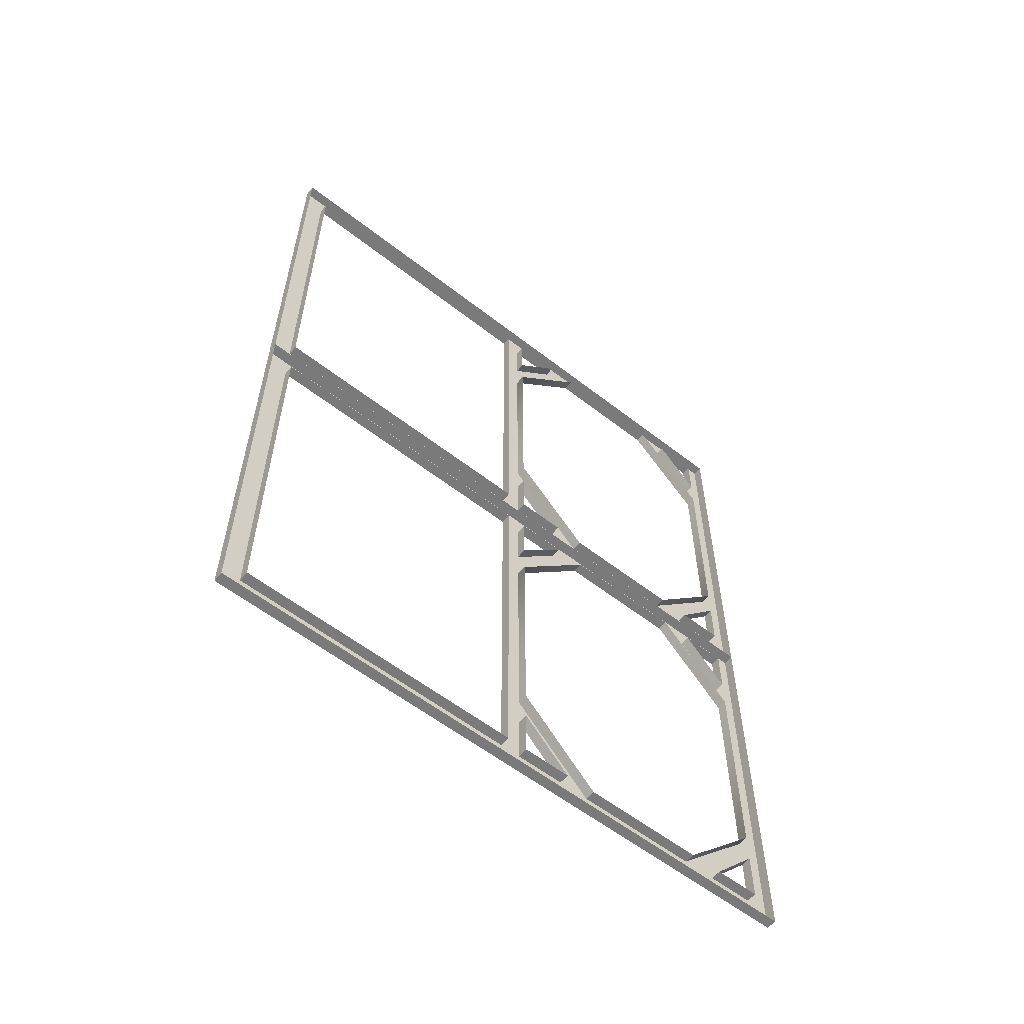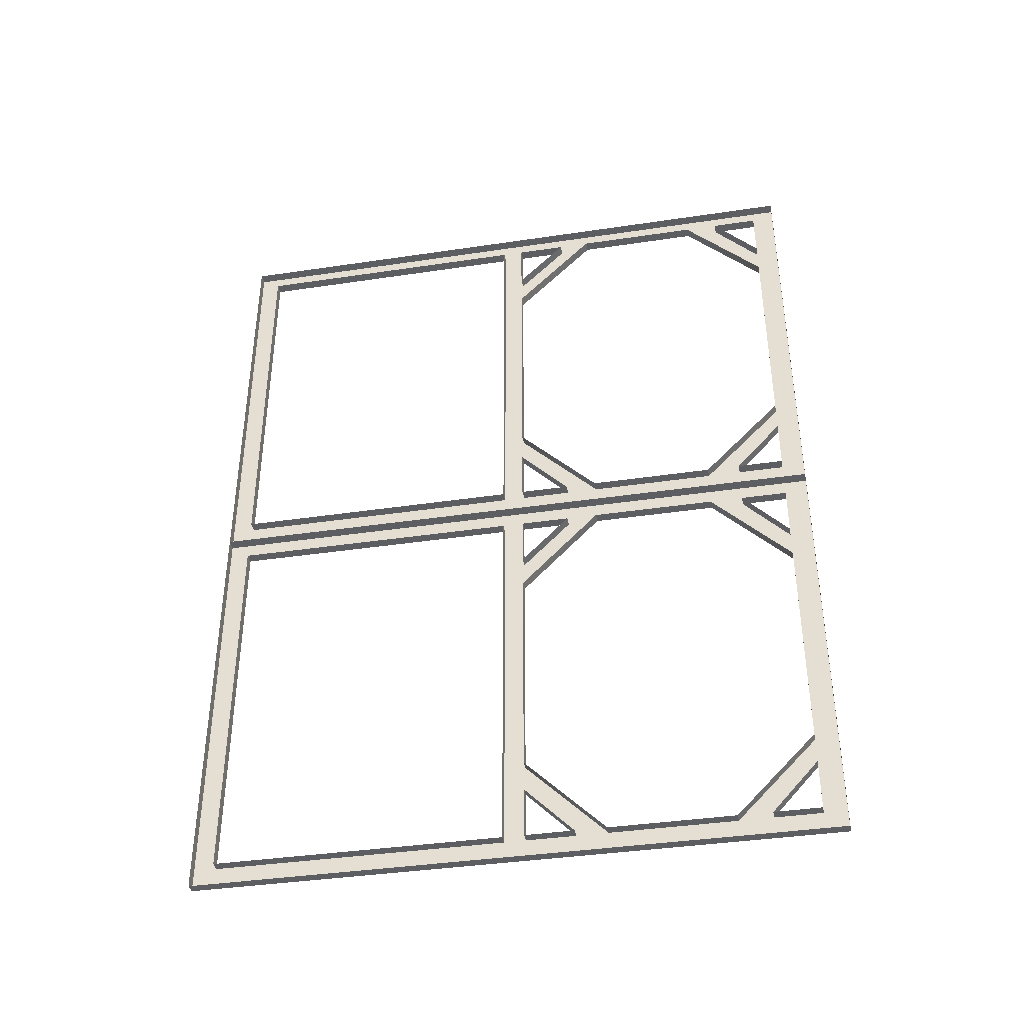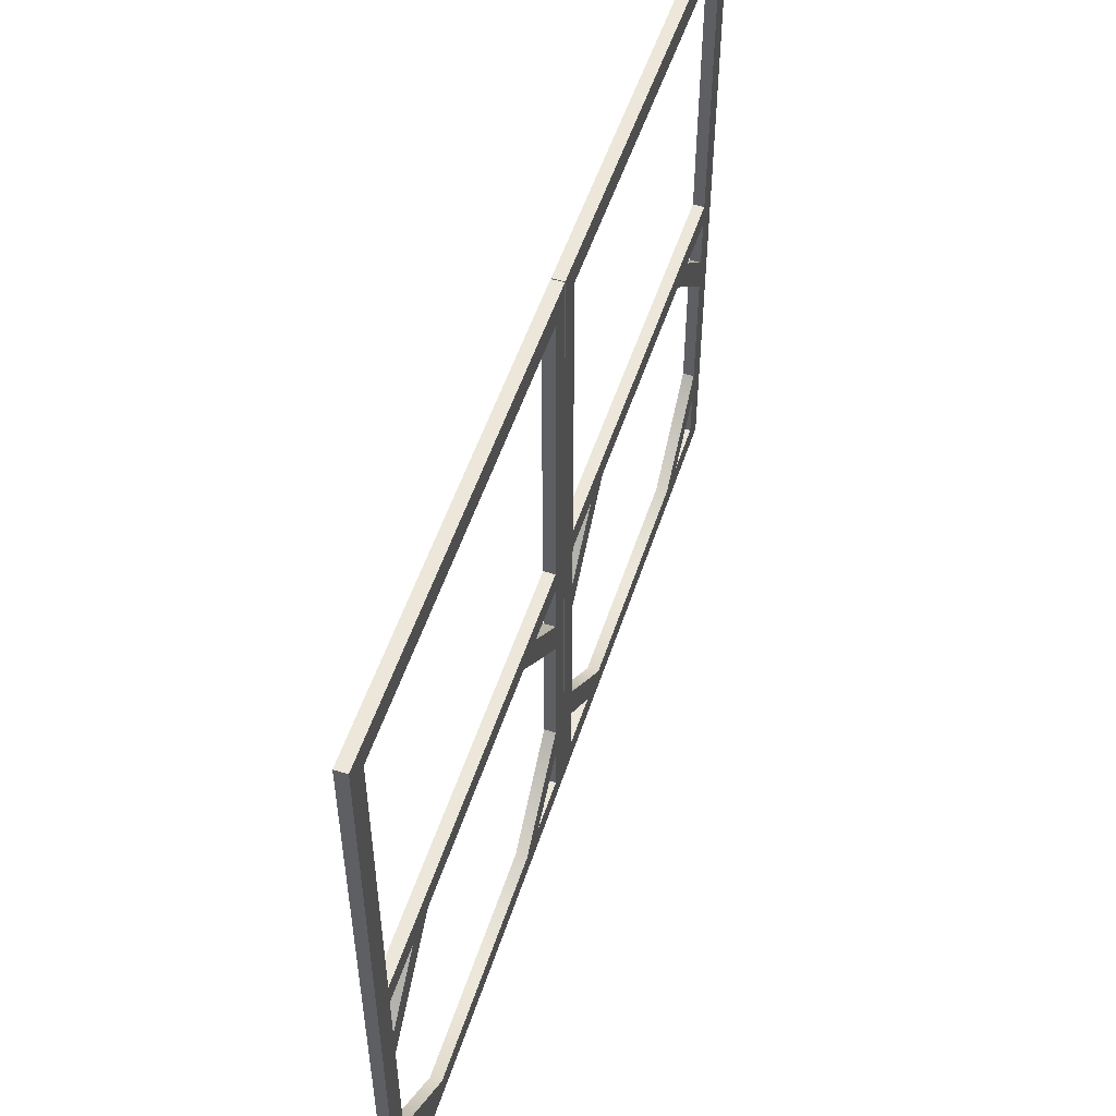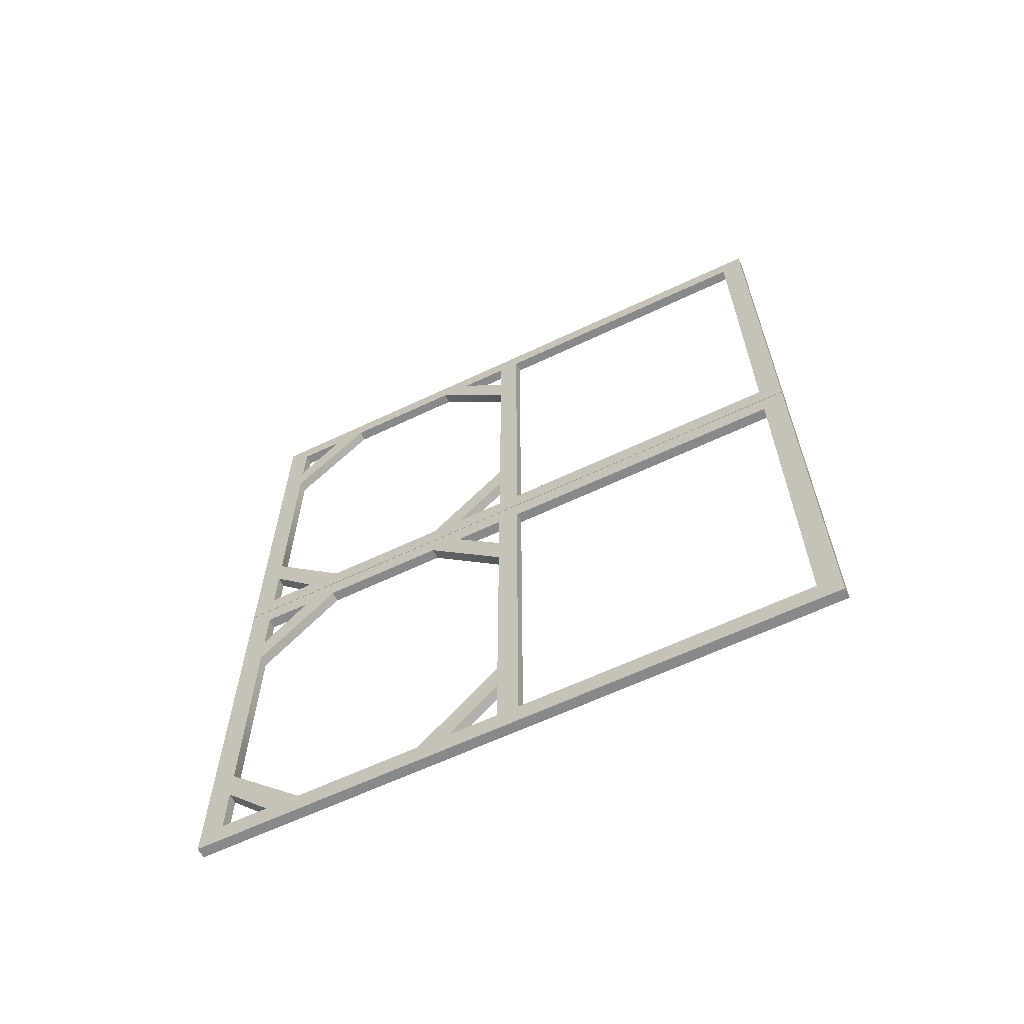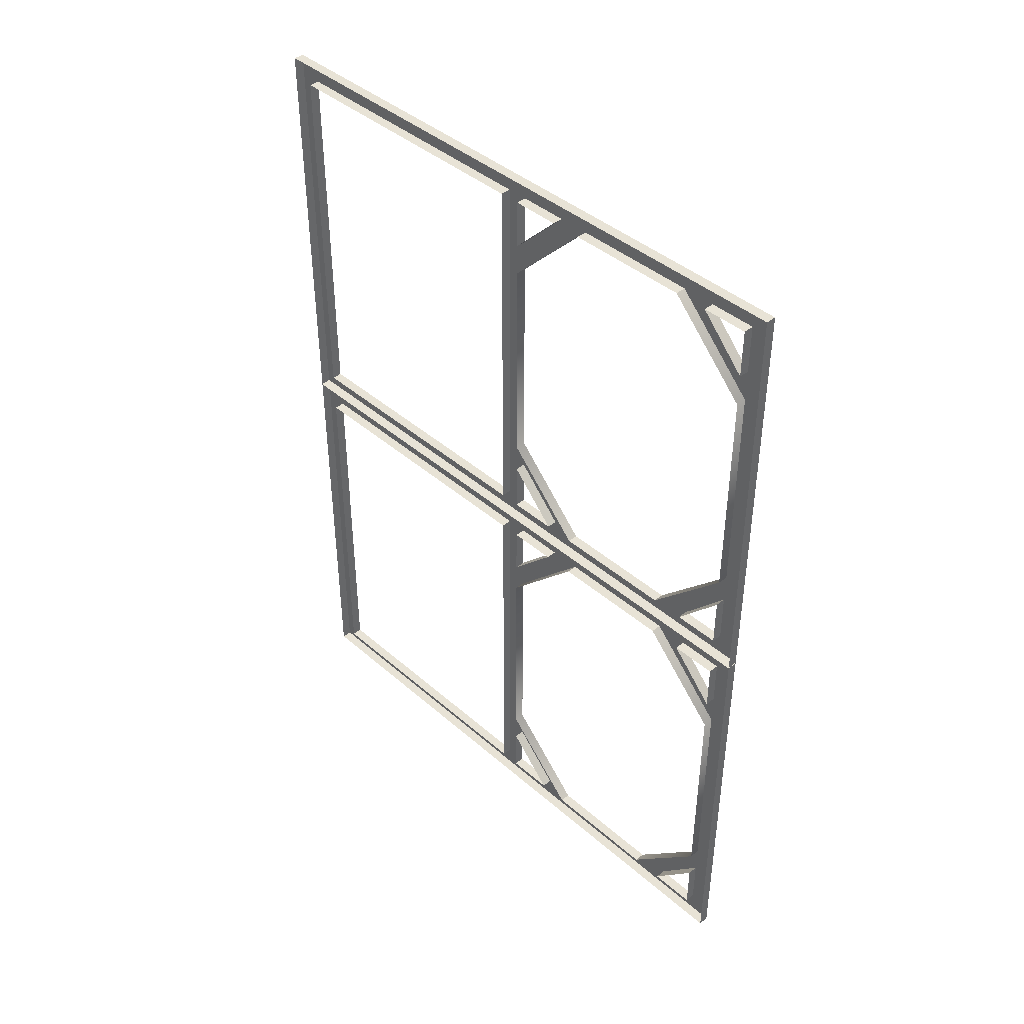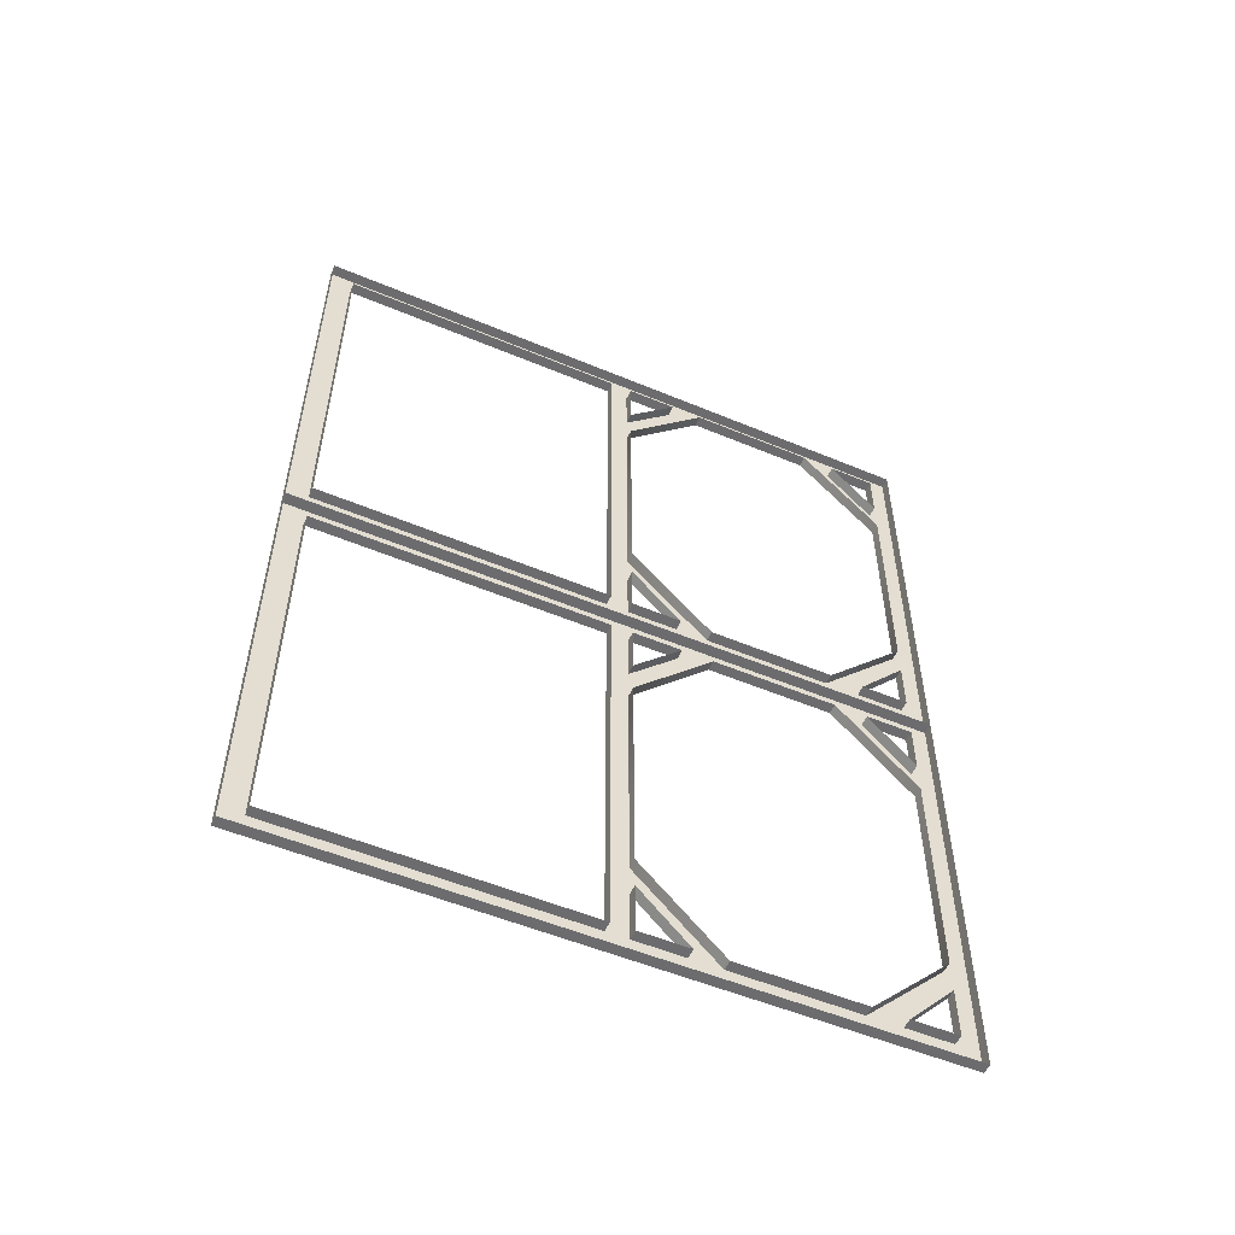
<metadata>
{"format":"obj","ext":"obj","renderer":"f3d","projection":"perspective","resolution":1024,"background":"white","views":[{"elev":-58.1,"azim":-128.9,"up":"+Z"},{"elev":-39.1,"azim":-79.4,"up":"+Z"},{"elev":52.7,"azim":17.9,"up":"+Y"},{"elev":-63.1,"azim":115.6,"up":"+Z"},{"elev":41.8,"azim":-43.7,"up":"+Z"},{"elev":-53.8,"azim":-114.0,"up":"+Z"}]}
</metadata>
<code>
v  2.999 91.35 92.57
v  2.999 91.35 29.45
v  2.999 97.44 29.45
v  2.999 97.44 92.57
v  2.999 97.44 0.1001
v  2.999 97.44 6.375
v  2.999 91.35 6.375
v  2.999 91.35 0.1001
v  2.999 179.9 115.6
v  2.999 179.9 6.375
v  2.999 186.5 6.375
v  2.999 186.5 115.6
v  2.999 10.05 29.45
v  2.999 10.05 92.57
v  2.999 3.52 92.57
v  2.999 3.52 29.45
v  2.999 97.44 115.6
v  2.999 179.9 121.9
v  2.999 97.44 121.9
v  2.999 32.9 115.6
v  2.999 68.36 115.6
v  2.999 68.36 121.9
v  2.999 32.9 121.9
v  2.999 32.9 0.1001
v  2.999 68.36 0.1001
v  2.999 68.36 6.375
v  2.999 32.9 6.375
v  2.999 179.9 0.1001
v  2.999 23.32 115.6
v  2.999 23.32 121.9
v  2.999 77.31 121.9
v  2.999 77.31 115.6
v  2.999 23.32 0.1001
v  2.999 23.32 6.375
v  2.999 77.31 6.375
v  2.999 77.31 0.1001
v  2.999 91.35 20.8
v  2.999 97.44 20.8
v  2.999 97.44 101.7
v  2.999 91.35 101.7
v  2.999 10.05 101.7
v  2.999 3.52 101.7
v  2.999 3.52 20.8
v  2.999 10.05 20.8
v  2.999 91.35 121.9
v  2.999 91.35 115.6
v  2.999 10.05 115.6
v  2.999 10.05 121.9
v  2.999 3.52 6.375
v  2.999 10.05 6.375
v  2.999 10.05 0.1001
v  2.999 186.5 121.9
v  2.999 3.52 115.6
v  2.999 3.52 0.1001
v  0 3.52 0.1001
v  0 3.52 6.375
v  0 3.52 20.8
v  0 3.52 29.45
v  0 3.52 92.57
v  0 3.52 101.7
v  0 3.52 115.6
v  2.999 3.52 121.9
v  0 3.52 121.9
v  0 10.05 121.9
v  0 23.32 121.9
v  0 32.9 121.9
v  0 68.36 121.9
v  0 77.31 121.9
v  0 91.35 121.9
v  0 97.44 121.9
v  0 179.9 121.9
v  0 186.5 121.9
v  0 186.5 115.6
v  0 186.5 6.375
v  2.999 186.5 0.1001
v  0 186.5 0.1001
v  0 179.9 0.1001
v  0 97.44 0.1001
v  0 91.35 0.1001
v  0 77.31 0.1001
v  0 68.36 0.1001
v  0 32.9 0.1001
v  0 23.32 0.1001
v  0 10.05 0.1001
v  0 23.32 115.6
v  0 10.05 115.6
v  0 10.05 101.7
v  0 10.05 20.8
v  0 10.05 6.375
v  0 23.32 6.375
v  0 97.44 115.6
v  0 97.44 101.7
v  0 77.31 6.375
v  0 91.35 6.375
v  0 91.35 20.8
v  0 68.36 115.6
v  0 32.9 115.6
v  0 10.05 92.57
v  0 10.05 29.45
v  0 32.9 6.375
v  0 68.36 6.375
v  0 91.35 29.45
v  0 91.35 92.57
v  0 179.9 6.375
v  0 179.9 115.6
v  0 97.44 92.57
v  0 97.44 29.45
v  0 97.44 6.375
v  0 97.44 20.8
v  0 91.35 115.6
v  0 77.31 115.6
v  0 91.35 101.7
v  2.999 91.35 -29.48
v  2.999 91.35 -92.6
v  2.999 97.44 -92.6
v  2.999 97.44 -29.48
v  2.999 97.44 -122
v  2.999 97.44 -115.7
v  2.999 91.35 -115.7
v  2.999 91.35 -122
v  2.999 179.9 -6.408
v  2.999 179.9 -115.7
v  2.999 186.5 -115.7
v  2.999 186.5 -6.408
v  2.999 10.05 -92.6
v  2.999 10.05 -29.48
v  2.999 3.52 -29.48
v  2.999 3.52 -92.6
v  2.999 97.44 -6.408
v  2.999 179.9 -0.1326
v  2.999 97.44 -0.1326
v  2.999 32.9 -6.408
v  2.999 68.36 -6.408
v  2.999 68.36 -0.1326
v  2.999 32.9 -0.1326
v  2.999 32.9 -122
v  2.999 68.36 -122
v  2.999 68.36 -115.7
v  2.999 32.9 -115.7
v  2.999 179.9 -122
v  2.999 23.32 -6.408
v  2.999 23.32 -0.1326
v  2.999 77.31 -0.1326
v  2.999 77.31 -6.408
v  2.999 23.32 -122
v  2.999 23.32 -115.7
v  2.999 77.31 -115.7
v  2.999 77.31 -122
v  2.999 91.35 -101.3
v  2.999 97.44 -101.3
v  2.999 97.44 -20.38
v  2.999 91.35 -20.38
v  2.999 10.05 -20.38
v  2.999 3.52 -20.38
v  2.999 3.52 -101.3
v  2.999 10.05 -101.3
v  2.999 91.35 -0.1326
v  2.999 91.35 -6.408
v  2.999 10.05 -6.408
v  2.999 10.05 -0.1326
v  2.999 3.52 -115.7
v  2.999 10.05 -115.7
v  2.999 10.05 -122
v  2.999 186.5 -0.1326
v  2.999 3.52 -6.408
v  2.999 3.52 -122
v  0 3.52 -122
v  0 3.52 -115.7
v  0 3.52 -101.3
v  0 3.52 -92.6
v  0 3.52 -29.48
v  0 3.52 -20.38
v  0 3.52 -6.408
v  2.999 3.52 -0.1326
v  0 3.52 -0.1326
v  0 10.05 -0.1326
v  0 23.32 -0.1326
v  0 32.9 -0.1326
v  0 68.36 -0.1326
v  0 77.31 -0.1326
v  0 91.35 -0.1326
v  0 97.44 -0.1326
v  0 179.9 -0.1326
v  0 186.5 -0.1326
v  0 186.5 -6.408
v  0 186.5 -115.7
v  2.999 186.5 -122
v  0 186.5 -122
v  0 179.9 -122
v  0 97.44 -122
v  0 91.35 -122
v  0 77.31 -122
v  0 68.36 -122
v  0 32.9 -122
v  0 23.32 -122
v  0 10.05 -122
v  0 23.32 -6.408
v  0 10.05 -6.408
v  0 10.05 -20.38
v  0 10.05 -101.3
v  0 10.05 -115.7
v  0 23.32 -115.7
v  0 97.44 -6.408
v  0 97.44 -20.38
v  0 77.31 -115.7
v  0 91.35 -115.7
v  0 91.35 -101.3
v  0 68.36 -6.408
v  0 32.9 -6.408
v  0 10.05 -29.48
v  0 10.05 -92.6
v  0 32.9 -115.7
v  0 68.36 -115.7
v  0 91.35 -92.6
v  0 91.35 -29.48
v  0 179.9 -115.7
v  0 179.9 -6.408
v  0 97.44 -29.48
v  0 97.44 -92.6
v  0 97.44 -115.7
v  0 97.44 -101.3
v  0 91.35 -6.408
v  0 77.31 -6.408
v  0 91.35 -20.38
g 8x6_double_wood_door
f 1 2 3 4
f 5 6 7 8
f 9 10 11 12
f 13 14 15 16
f 17 9 18 19
f 20 21 22 23
f 24 25 26 27
f 5 28 10 6
f 29 20 23 30
f 31 22 21 32
f 33 24 27 34
f 35 26 25 36
f 2 37 38 3
f 39 40 1 4
f 14 41 42 15
f 43 44 13 16
f 14 20 29 41
f 13 44 34 27
f 1 40 32 21
f 45 31 32 46
f 7 35 36 8
f 26 35 37 2
f 47 29 30 48
f 17 46 40 39
f 7 6 38 37
f 49 50 44 43
f 34 50 51 33
f 9 12 52 18
f 42 41 47 53
f 50 49 54 51
f 55 54 49 56
f 56 49 43 57
f 57 43 16 58
f 58 16 15 59
f 59 15 42 60
f 60 42 53 61
f 61 53 62 63
f 63 62 48 64
f 64 48 30 65
f 65 30 23 66
f 66 23 22 67
f 67 22 31 68
f 68 31 45 69
f 69 45 19 70
f 70 19 18 71
f 71 18 52 72
f 72 52 12 73
f 73 12 11 74
f 74 11 75 76
f 76 75 28 77
f 77 28 5 78
f 78 5 8 79
f 79 8 36 80
f 80 36 25 81
f 81 25 24 82
f 82 24 33 83
f 83 33 51 84
f 84 51 54 55
f 85 29 47 86
f 86 47 41 87
f 87 41 29 85
f 88 44 50 89
f 89 50 34 90
f 90 34 44 88
f 91 17 39 92
f 93 35 7 94
f 94 7 37 95
f 95 37 35 93
f 96 21 20 97
f 97 20 14 98
f 98 14 13 99
f 99 13 27 100
f 100 27 26 101
f 101 26 2 102
f 102 2 1 103
f 103 1 21 96
f 104 10 9 105
f 105 9 17 91
f 106 4 3 107
f 108 6 10 104
f 109 38 6 108
f 110 46 32 111
f 111 32 40 112
f 112 40 46 110
f 45 46 17 19
f 75 11 10 28
f 62 53 47 48
f 109 107 3 38
f 106 92 39 4
f 113 114 115 116
f 117 118 119 120
f 121 122 123 124
f 125 126 127 128
f 129 121 130 131
f 132 133 134 135
f 136 137 138 139
f 117 140 122 118
f 141 132 135 142
f 143 134 133 144
f 145 136 139 146
f 147 138 137 148
f 114 149 150 115
f 151 152 113 116
f 126 153 154 127
f 155 156 125 128
f 126 132 141 153
f 125 156 146 139
f 113 152 144 133
f 157 143 144 158
f 119 147 148 120
f 138 147 149 114
f 159 141 142 160
f 129 158 152 151
f 119 118 150 149
f 161 162 156 155
f 146 162 163 145
f 121 124 164 130
f 154 153 159 165
f 162 161 166 163
f 167 166 161 168
f 168 161 155 169
f 169 155 128 170
f 170 128 127 171
f 171 127 154 172
f 172 154 165 173
f 173 165 174 175
f 175 174 160 176
f 176 160 142 177
f 177 142 135 178
f 178 135 134 179
f 179 134 143 180
f 180 143 157 181
f 181 157 131 182
f 182 131 130 183
f 183 130 164 184
f 184 164 124 185
f 185 124 123 186
f 186 123 187 188
f 188 187 140 189
f 189 140 117 190
f 190 117 120 191
f 191 120 148 192
f 192 148 137 193
f 193 137 136 194
f 194 136 145 195
f 195 145 163 196
f 196 163 166 167
f 197 141 159 198
f 198 159 153 199
f 199 153 141 197
f 200 156 162 201
f 201 162 146 202
f 202 146 156 200
f 203 129 151 204
f 205 147 119 206
f 206 119 149 207
f 207 149 147 205
f 208 133 132 209
f 209 132 126 210
f 210 126 125 211
f 211 125 139 212
f 212 139 138 213
f 213 138 114 214
f 214 114 113 215
f 215 113 133 208
f 216 122 121 217
f 217 121 129 203
f 218 116 115 219
f 220 118 122 216
f 221 150 118 220
f 222 158 144 223
f 223 144 152 224
f 224 152 158 222
f 157 158 129 131
f 187 123 122 140
f 174 165 159 160
f 221 219 115 150
f 218 204 151 116

</code>
